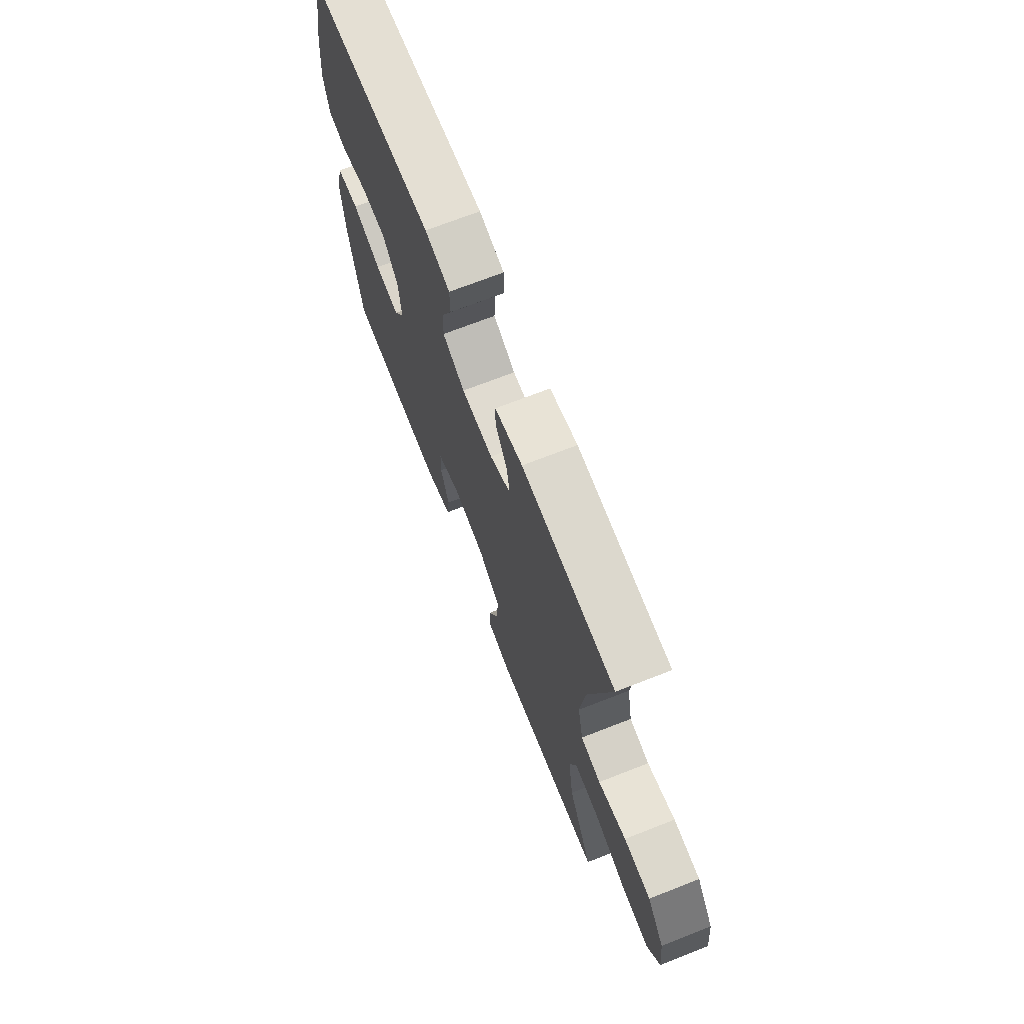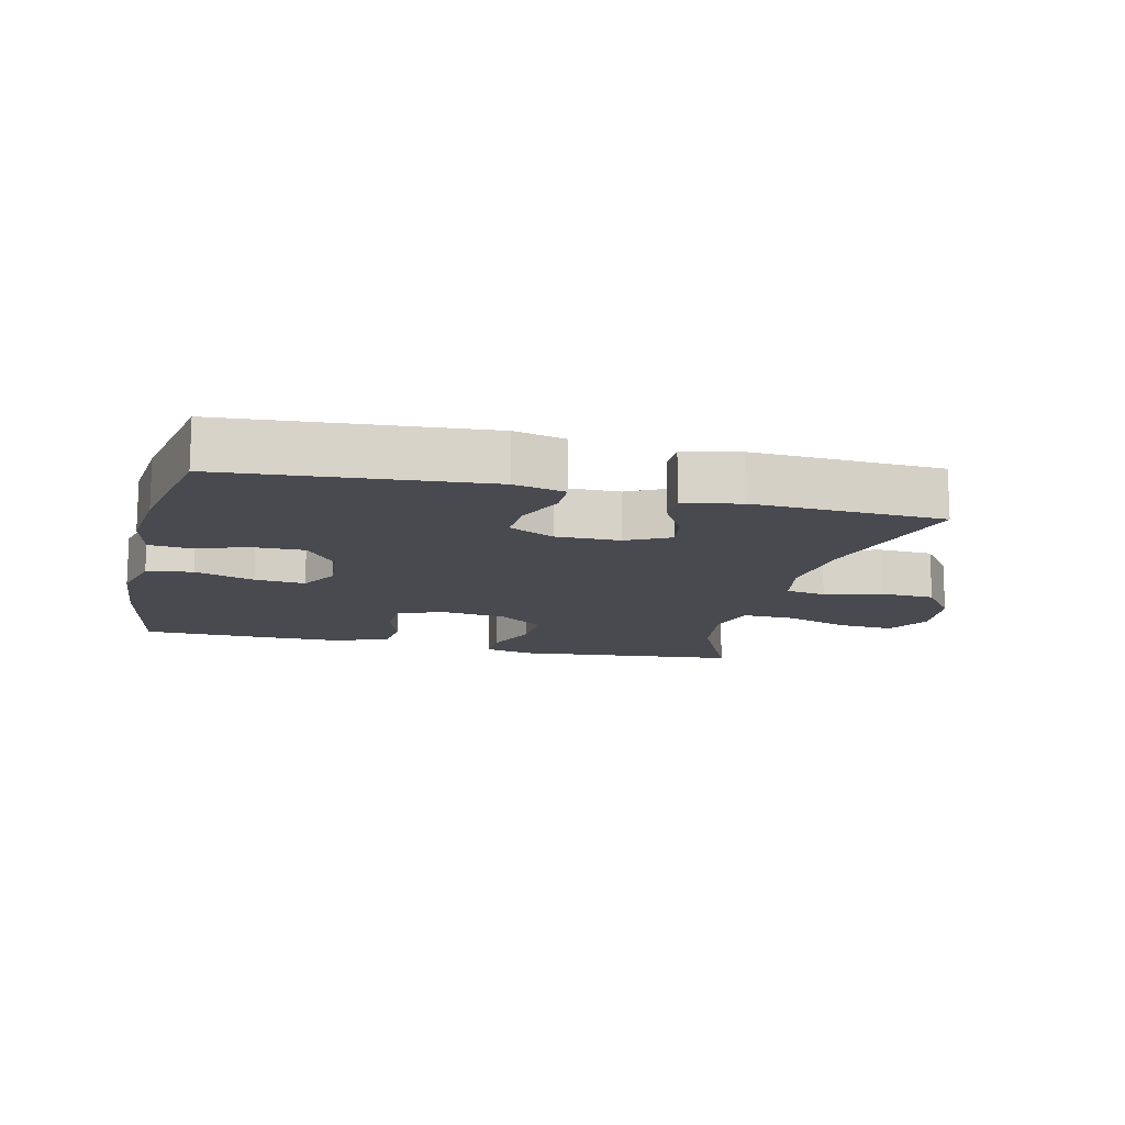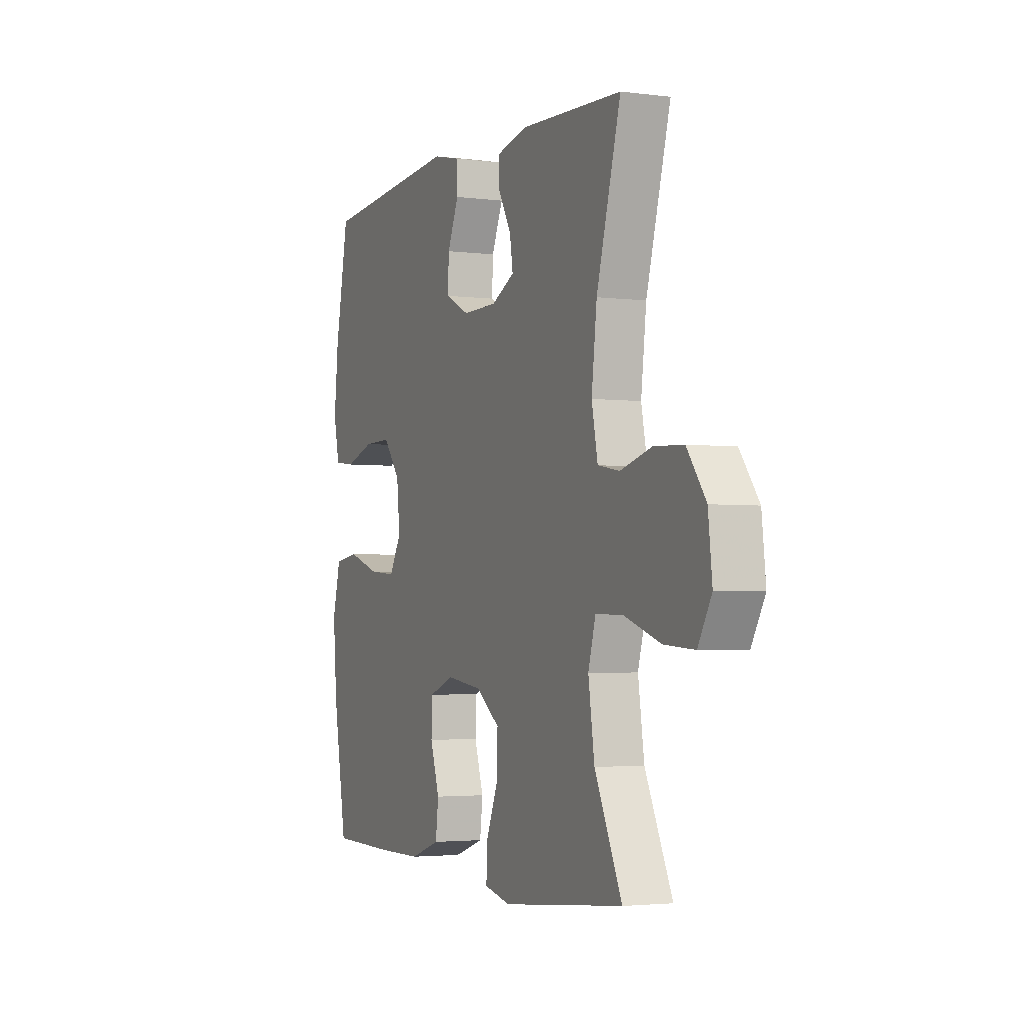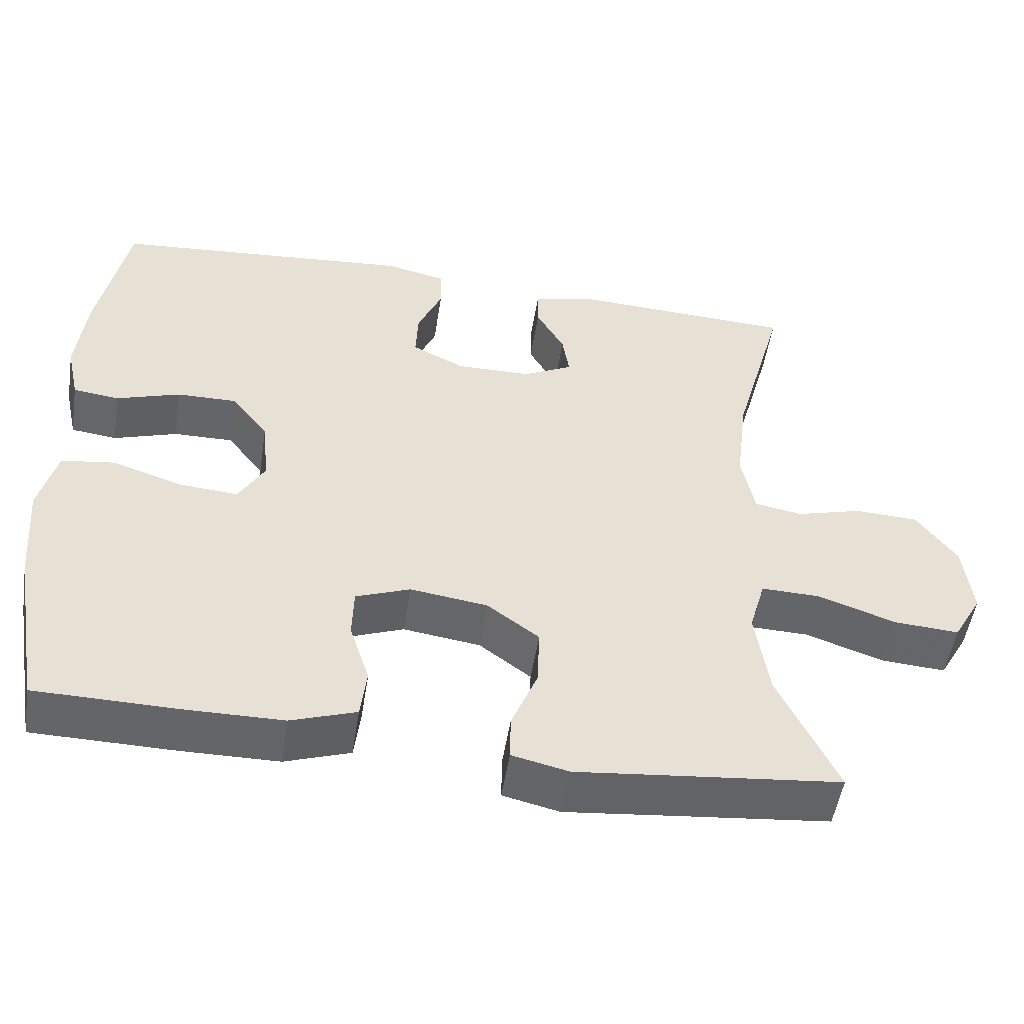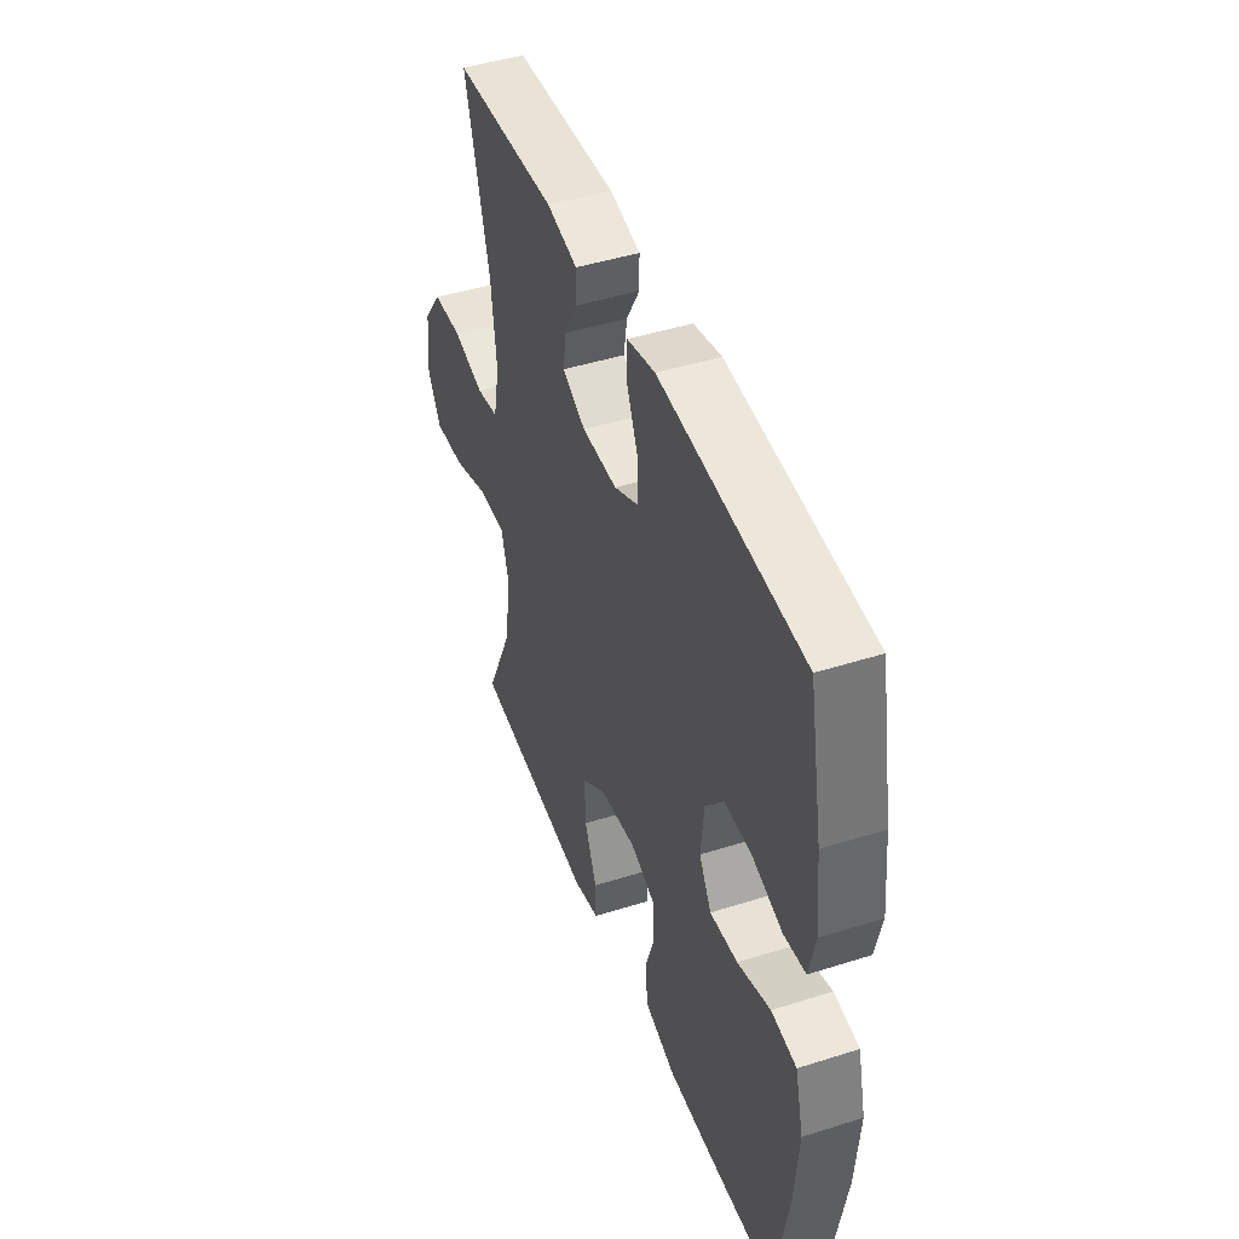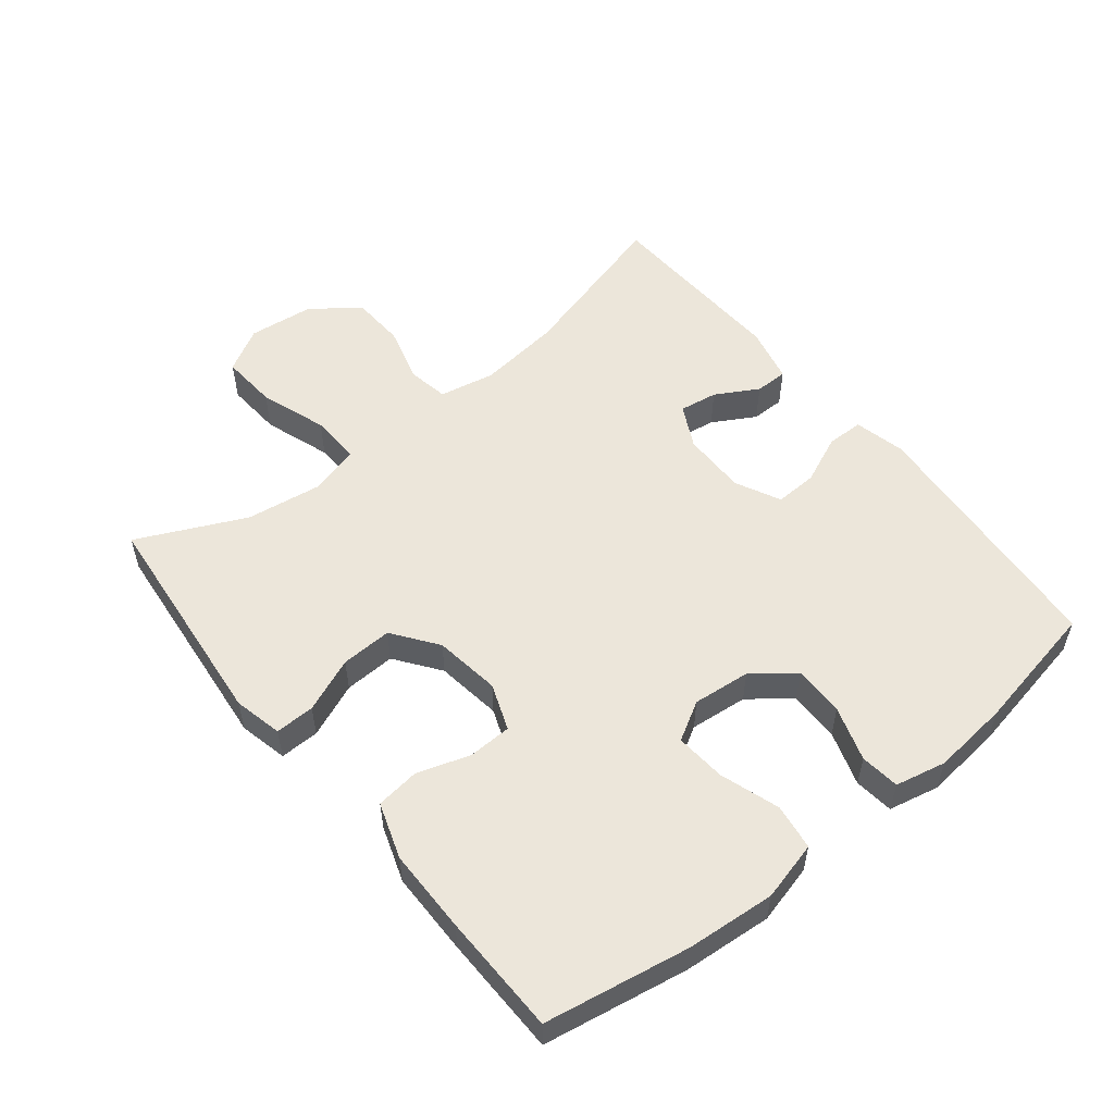
<metadata>
{"format":"obj","ext":"obj","renderer":"f3d","projection":"perspective","resolution":1024,"background":"white","views":[{"elev":70.4,"azim":68.6,"up":"+Z"},{"elev":-13.5,"azim":-13.5,"up":"+Y"},{"elev":-2.9,"azim":66.1,"up":"+Z"},{"elev":-51.5,"azim":-8.9,"up":"+Z"},{"elev":45.1,"azim":-110.2,"up":"+Z"},{"elev":54.4,"azim":-128.8,"up":"+Y"}]}
</metadata>
<code>
v 0.5 0.07 0.5
v 0.432 0.07 0.253
v 0.417 0.07 0.126
v 0.434 0.07 0.041
v 0.496 0.07 0.03
v 0.583 0.07 0.054
v 0.666 0.07 0.05
v 0.719 0.07 -0.022
v 0.73 0.07 -0.121
v 0.692 0.07 -0.188
v 0.606 0.07 -0.182
v 0.504 0.07 -0.147
v 0.427 0.07 -0.145
v 0.406 0.07 -0.219
v 0.423 0.07 -0.336
v 0.5 0.07 -0.5
v 0.273 0.07 -0.523
v 0.156 0.07 -0.535
v 0.082 0.07 -0.518
v 0.083 0.07 -0.458
v 0.117 0.07 -0.375
v 0.12 0.07 -0.297
v 0.052 0.07 -0.247
v -0.049 0.07 -0.233
v -0.12 0.07 -0.26
v -0.122 0.07 -0.326
v -0.096 0.07 -0.407
v -0.104 0.07 -0.473
v -0.189 0.07 -0.502
v -0.317 0.07 -0.503
v -0.5 0.07 -0.5
v -0.539 0.07 -0.279
v -0.55 0.07 -0.144
v -0.527 0.07 -0.054
v -0.457 0.07 -0.044
v -0.366 0.07 -0.074
v -0.289 0.07 -0.08
v -0.255 0.07 -0.021
v -0.264 0.07 0.067
v -0.312 0.07 0.129
v -0.39 0.07 0.128
v -0.473 0.07 0.101
v -0.533 0.07 0.108
v -0.55 0.07 0.185
v -0.538 0.07 0.302
v -0.5 0.07 0.5
v -0.105 0.07 0.533
v -0.027 0.07 0.515
v -0.026 0.07 0.459
v -0.058 0.07 0.385
v -0.061 0.07 0.32
v 0.008 0.07 0.286
v 0.106 0.07 0.287
v 0.171 0.07 0.32
v 0.162 0.07 0.378
v 0.125 0.07 0.443
v 0.125 0.07 0.493
v 0.211 0.07 0.513
v 0.5 0 0.5
v 0.432 0 0.253
v 0.417 0 0.126
v 0.434 0 0.041
v 0.496 0 0.03
v 0.583 0 0.054
v 0.666 0 0.05
v 0.719 0 -0.022
v 0.73 0 -0.121
v 0.692 0 -0.188
v 0.606 0 -0.182
v 0.504 0 -0.147
v 0.427 0 -0.145
v 0.406 0 -0.219
v 0.423 0 -0.336
v 0.5 0 -0.5
v 0.273 0 -0.523
v 0.156 0 -0.535
v 0.082 0 -0.518
v 0.083 0 -0.458
v 0.117 0 -0.375
v 0.12 0 -0.297
v 0.052 0 -0.247
v -0.049 0 -0.233
v -0.12 0 -0.26
v -0.122 0 -0.326
v -0.096 0 -0.407
v -0.104 0 -0.473
v -0.189 0 -0.502
v -0.317 0 -0.503
v -0.5 0 -0.5
v -0.539 0 -0.279
v -0.55 0 -0.144
v -0.527 0 -0.054
v -0.457 0 -0.044
v -0.366 0 -0.074
v -0.289 0 -0.08
v -0.255 0 -0.021
v -0.264 0 0.067
v -0.312 0 0.129
v -0.39 0 0.128
v -0.473 0 0.101
v -0.533 0 0.108
v -0.55 0 0.185
v -0.538 0 0.302
v -0.5 0 0.5
v -0.105 0 0.533
v -0.027 0 0.515
v -0.026 0 0.459
v -0.058 0 0.385
v -0.061 0 0.32
v 0.008 0 0.286
v 0.106 0 0.287
v 0.171 0 0.32
v 0.162 0 0.378
v 0.125 0 0.443
v 0.125 0 0.493
v 0.211 0 0.513
f 55 56 57 58
f 54 55 58 1
f 47 48 49 50
f 47 50 51
f 46 47 51
f 45 46 51 52
f 41 42 43 44
f 40 41 44 45
f 33 34 35 36
f 33 36 37
f 32 33 37
f 31 32 37
f 30 31 37 38
f 26 27 28 29
f 25 26 29 30
f 18 19 20 21
f 17 18 21 22
f 15 16 17 22
f 14 15 22 23
f 9 10 11 12
f 9 12 13
f 8 9 13
f 5 6 7 8
f 4 5 8 13
f 3 4 13 14
f 54 1 2
f 53 54 2 3
f 40 45 52
f 39 40 52 53
f 38 39 53 3
f 25 30 38
f 24 25 38 3
f 3 14 23 24
f 116 115 114 113
f 59 116 113 112
f 108 107 106 105
f 109 108 105
f 109 105 104
f 110 109 104 103
f 102 101 100 99
f 103 102 99 98
f 94 93 92 91
f 95 94 91
f 95 91 90
f 95 90 89
f 96 95 89 88
f 87 86 85 84
f 88 87 84 83
f 79 78 77 76
f 80 79 76 75
f 80 75 74 73
f 81 80 73 72
f 70 69 68 67
f 71 70 67
f 71 67 66
f 66 65 64 63
f 71 66 63 62
f 72 71 62 61
f 60 59 112
f 61 60 112 111
f 110 103 98
f 111 110 98 97
f 61 111 97 96
f 96 88 83
f 61 96 83 82
f 82 81 72 61
f 1 59 60 2
f 2 60 61 3
f 3 61 62 4
f 4 62 63 5
f 5 63 64 6
f 6 64 65 7
f 7 65 66 8
f 8 66 67 9
f 9 67 68 10
f 10 68 69 11
f 11 69 70 12
f 12 70 71 13
f 13 71 72 14
f 14 72 73 15
f 15 73 74 16
f 16 74 75 17
f 17 75 76 18
f 18 76 77 19
f 19 77 78 20
f 20 78 79 21
f 21 79 80 22
f 22 80 81 23
f 23 81 82 24
f 24 82 83 25
f 25 83 84 26
f 26 84 85 27
f 27 85 86 28
f 28 86 87 29
f 29 87 88 30
f 30 88 89 31
f 31 89 90 32
f 32 90 91 33
f 33 91 92 34
f 34 92 93 35
f 35 93 94 36
f 36 94 95 37
f 37 95 96 38
f 38 96 97 39
f 39 97 98 40
f 40 98 99 41
f 41 99 100 42
f 42 100 101 43
f 43 101 102 44
f 44 102 103 45
f 45 103 104 46
f 46 104 105 47
f 47 105 106 48
f 48 106 107 49
f 49 107 108 50
f 50 108 109 51
f 51 109 110 52
f 52 110 111 53
f 53 111 112 54
f 54 112 113 55
f 55 113 114 56
f 56 114 115 57
f 57 115 116 58
f 58 116 59 1

</code>
